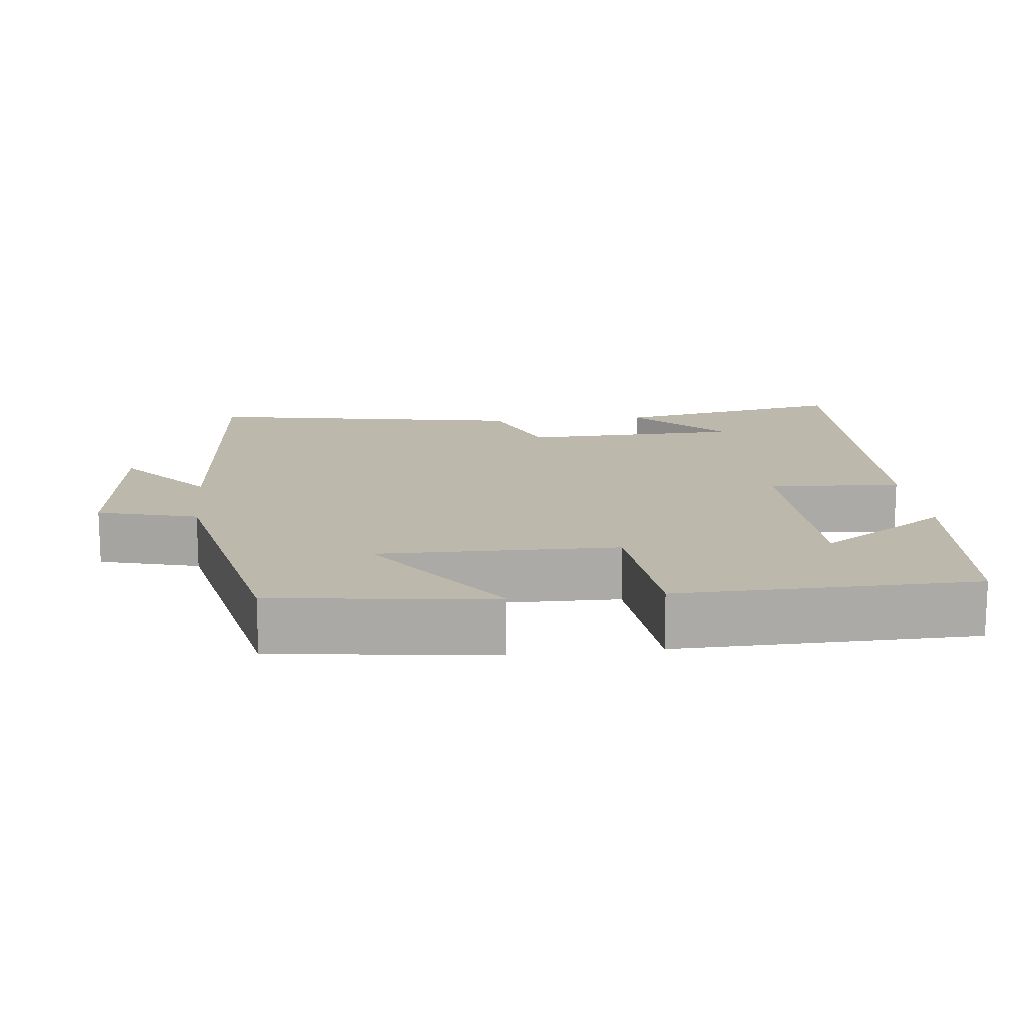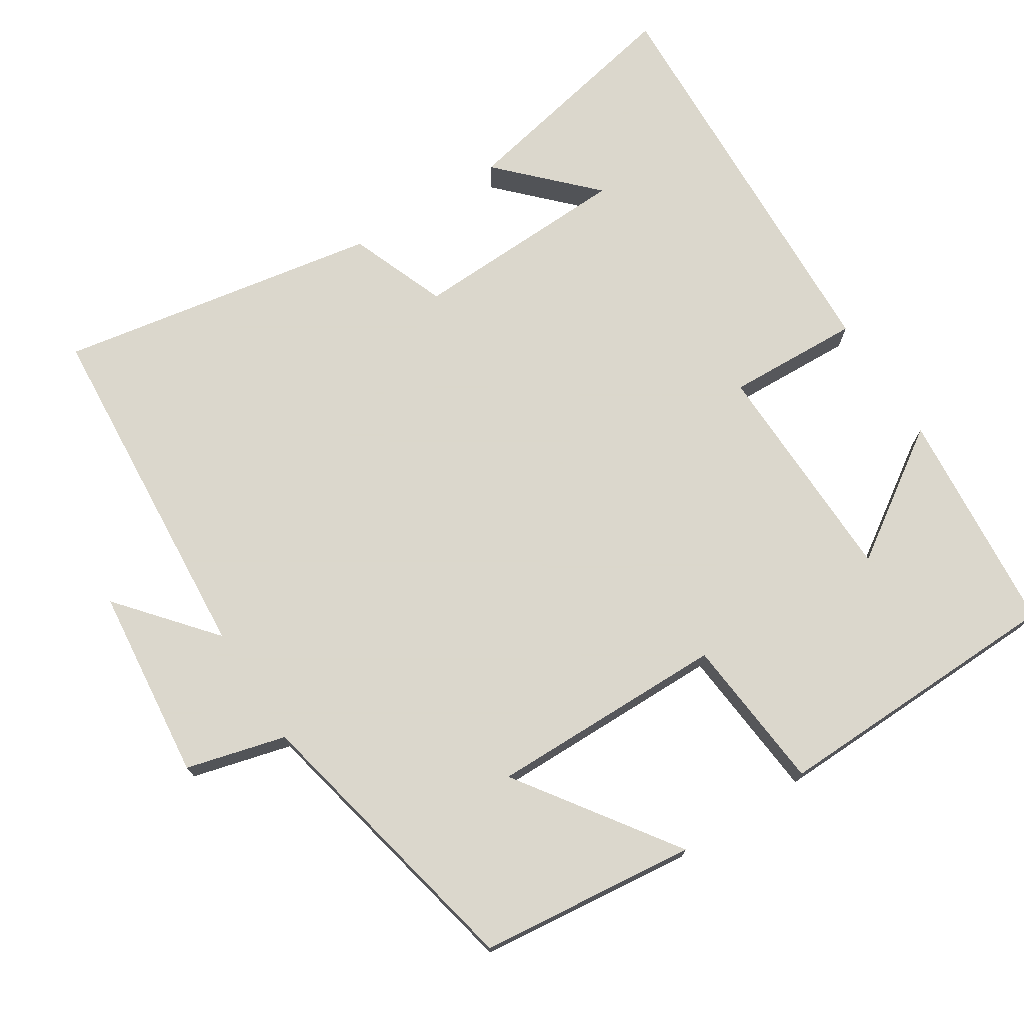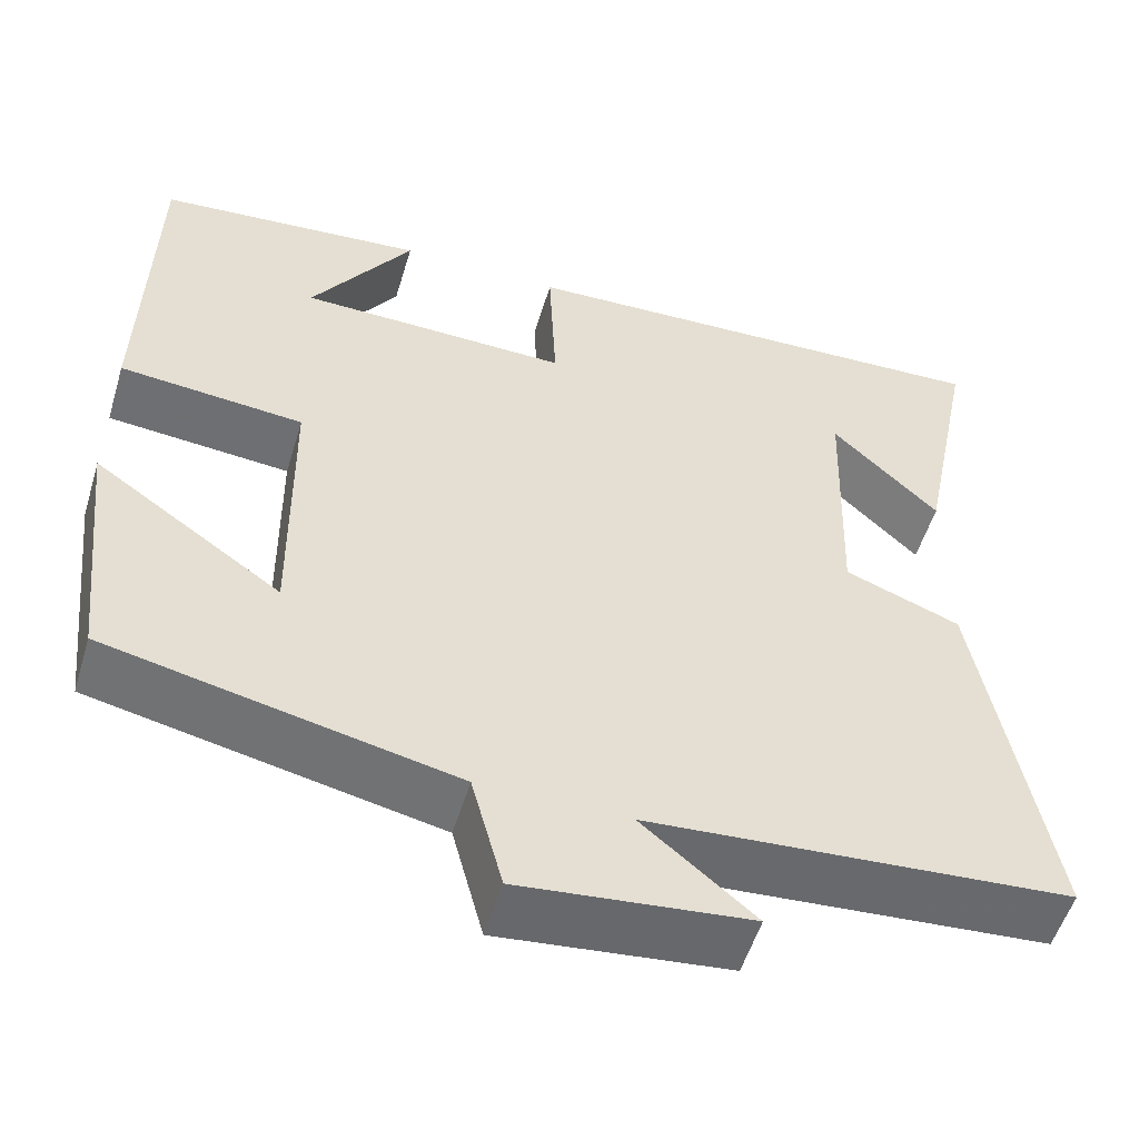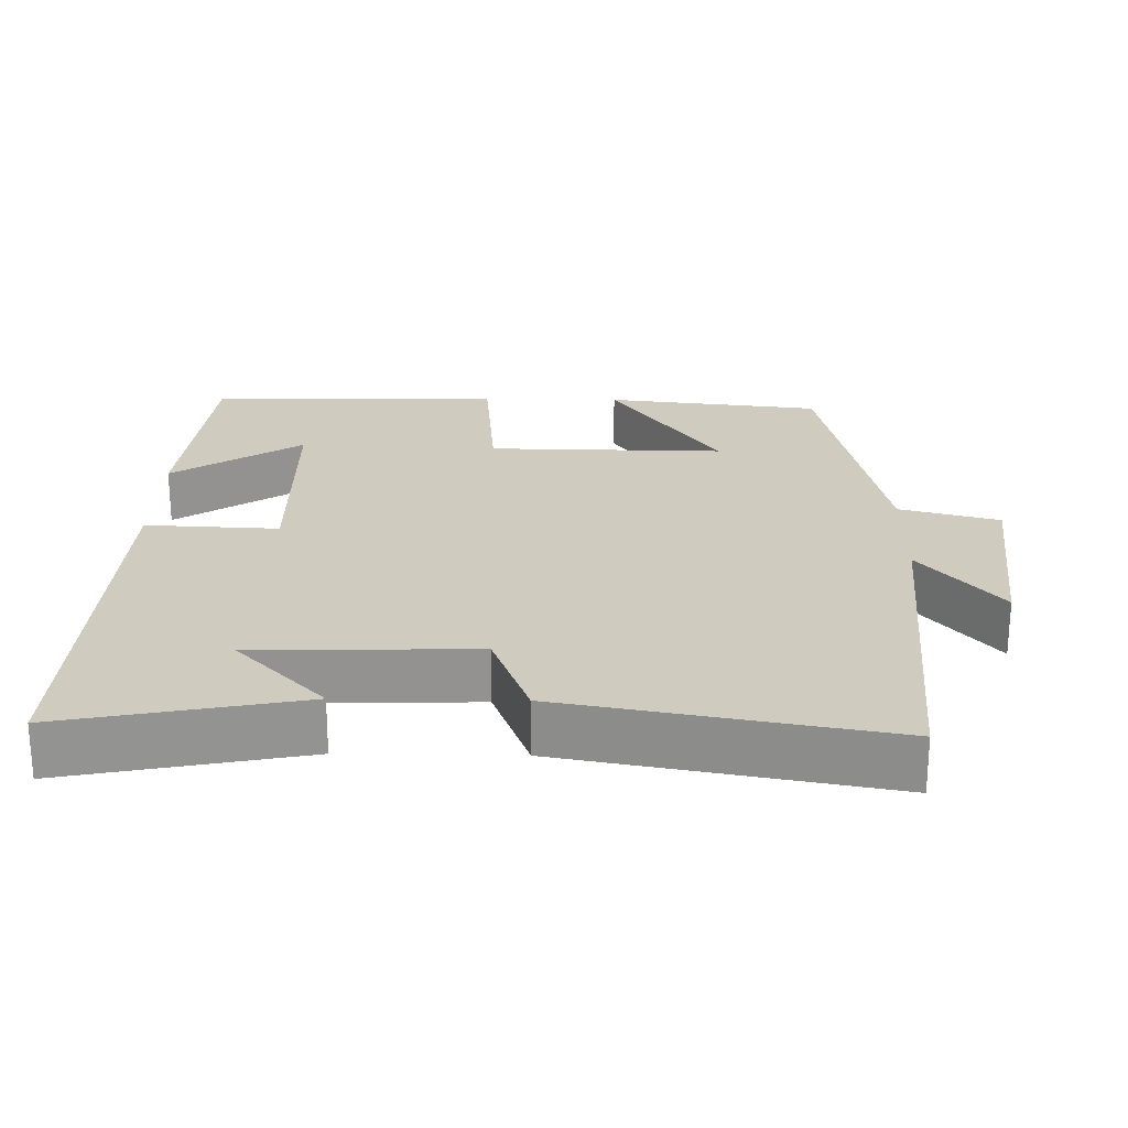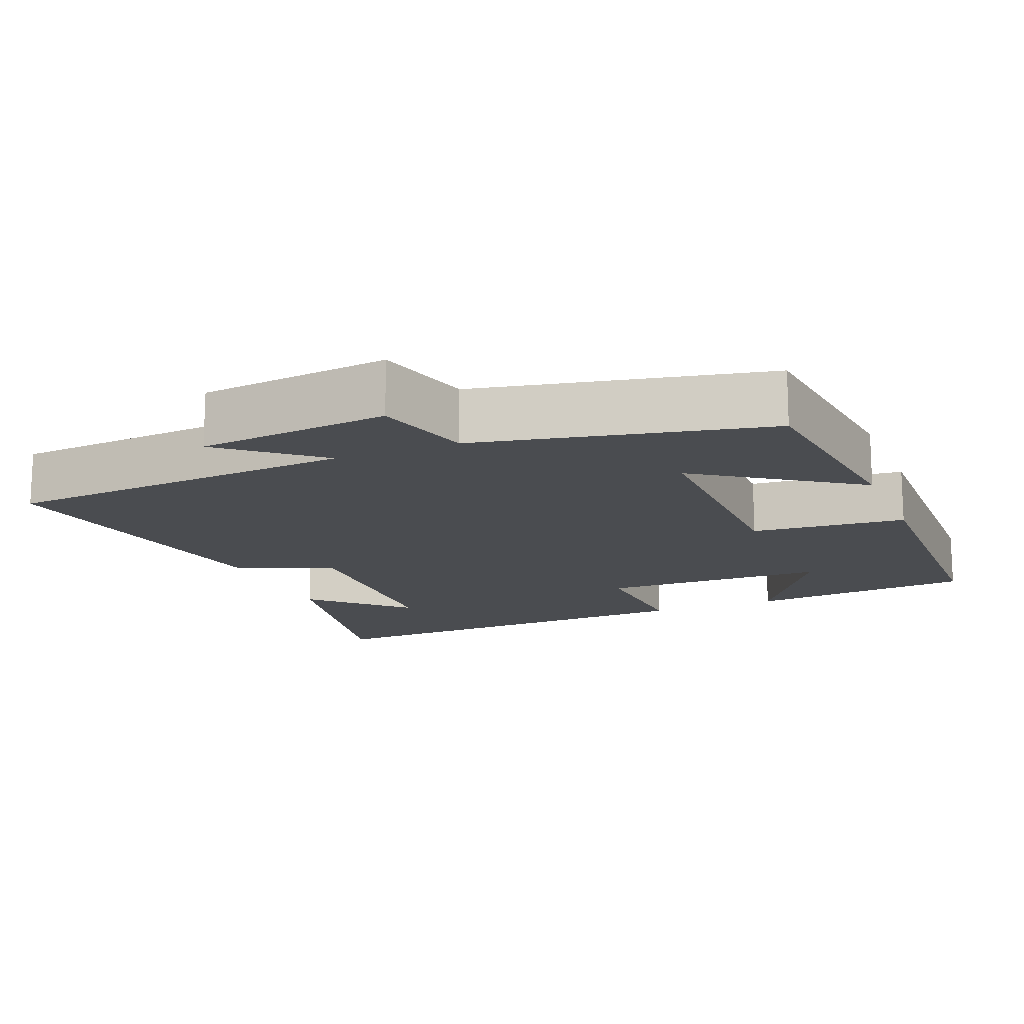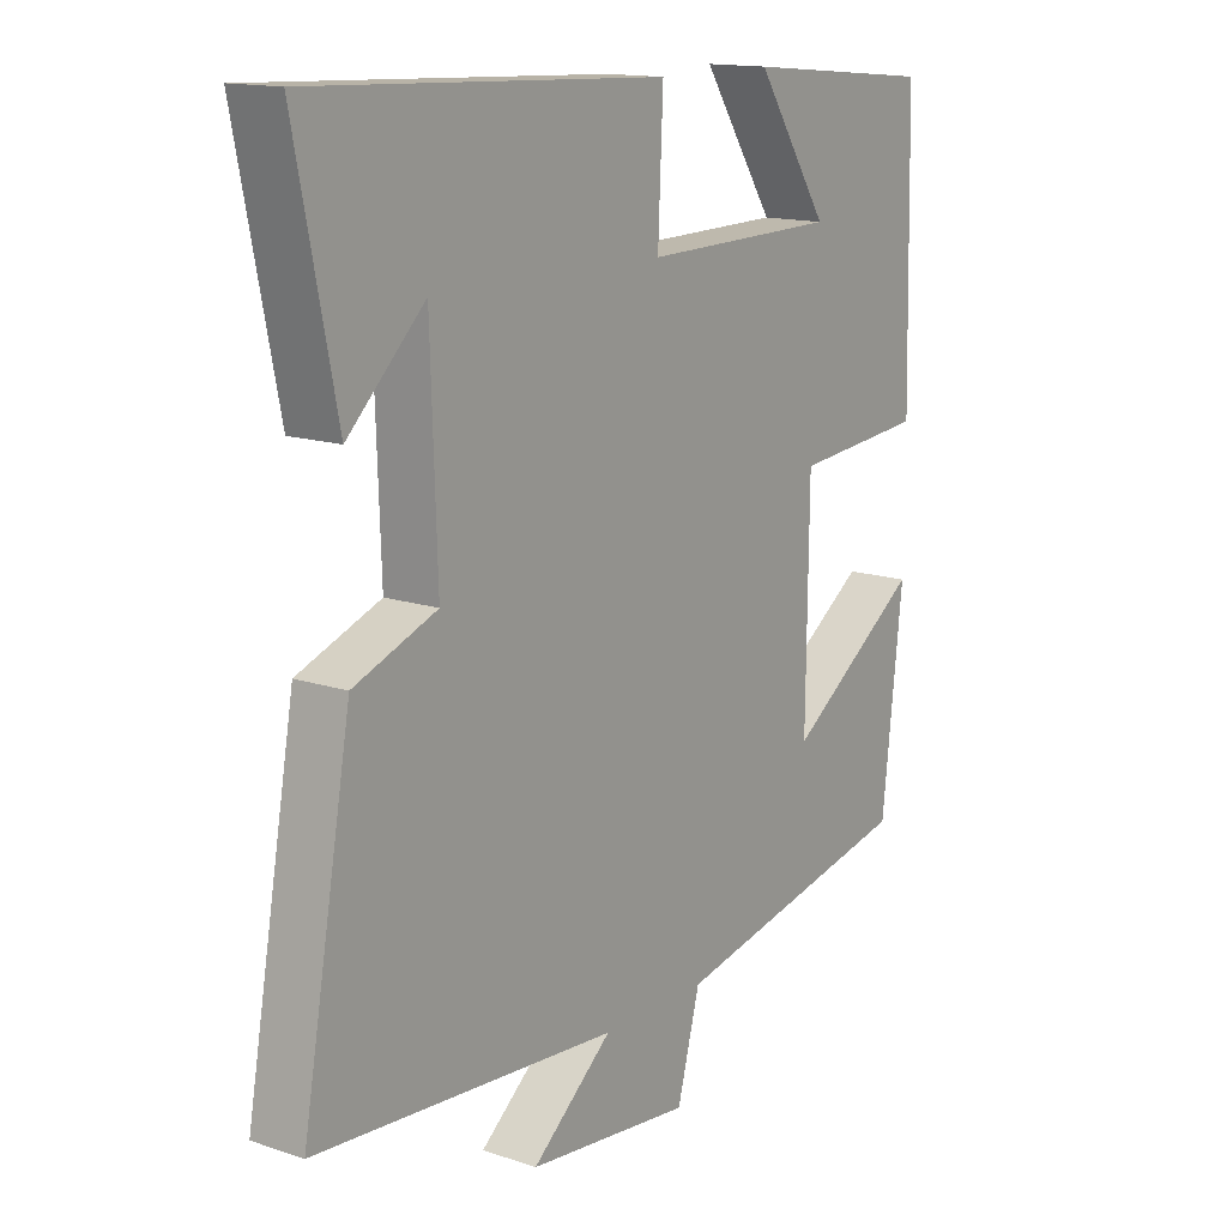
<metadata>
{"format":"obj","ext":"obj","renderer":"f3d","projection":"perspective","resolution":1024,"background":"white","views":[{"elev":14.6,"azim":-96.2,"up":"+Y"},{"elev":73.4,"azim":-122.7,"up":"+Y"},{"elev":-53.8,"azim":-16.8,"up":"+Z"},{"elev":23.7,"azim":91.1,"up":"+Y"},{"elev":-15.1,"azim":-157.7,"up":"+Y"},{"elev":14.5,"azim":126.0,"up":"+Z"}]}
</metadata>
<code>
v 0.565 0.07 0.524
v 0.5 0.07 0.203
v 0.378 0.07 0.322
v 0.368 0.07 0.024
v 0.5 0.07 -0.027
v 0.578 0.07 -0.464
v 0.097 0.07 -0.5
v 0.225 0.07 -0.607
v -0.037 0.07 -0.635
v -0.073 0.07 -0.5
v -0.467 0.07 -0.416
v -0.5 0.07 -0.121
v -0.286 0.07 -0.27
v -0.29 0.07 0.052
v -0.5 0.07 0.071
v -0.491 0.07 0.472
v -0.184 0.07 0.5
v -0.3 0.07 0.325
v 0.01 0.07 0.319
v 0.002 0.07 0.5
v 0.565 0 0.524
v 0.5 0 0.203
v 0.378 0 0.322
v 0.368 0 0.024
v 0.5 0 -0.027
v 0.578 0 -0.464
v 0.097 0 -0.5
v 0.225 0 -0.607
v -0.037 0 -0.635
v -0.073 0 -0.5
v -0.467 0 -0.416
v -0.5 0 -0.121
v -0.286 0 -0.27
v -0.29 0 0.052
v -0.5 0 0.071
v -0.491 0 0.472
v -0.184 0 0.5
v -0.3 0 0.325
v 0.01 0 0.319
v 0.002 0 0.5
f 19 20 1
f 15 16 17 18
f 14 15 18 19
f 13 14 19 1
f 10 11 12 13
f 7 8 9 10
f 4 5 6 7
f 3 4 7 10
f 1 2 3
f 13 1 3
f 3 10 13
f 21 40 39
f 38 37 36 35
f 39 38 35 34
f 21 39 34 33
f 33 32 31 30
f 30 29 28 27
f 27 26 25 24
f 30 27 24 23
f 23 22 21
f 23 21 33
f 33 30 23
f 1 21 22 2
f 2 22 23 3
f 3 23 24 4
f 4 24 25 5
f 5 25 26 6
f 6 26 27 7
f 7 27 28 8
f 8 28 29 9
f 9 29 30 10
f 10 30 31 11
f 11 31 32 12
f 12 32 33 13
f 13 33 34 14
f 14 34 35 15
f 15 35 36 16
f 16 36 37 17
f 17 37 38 18
f 18 38 39 19
f 19 39 40 20
f 20 40 21 1

</code>
